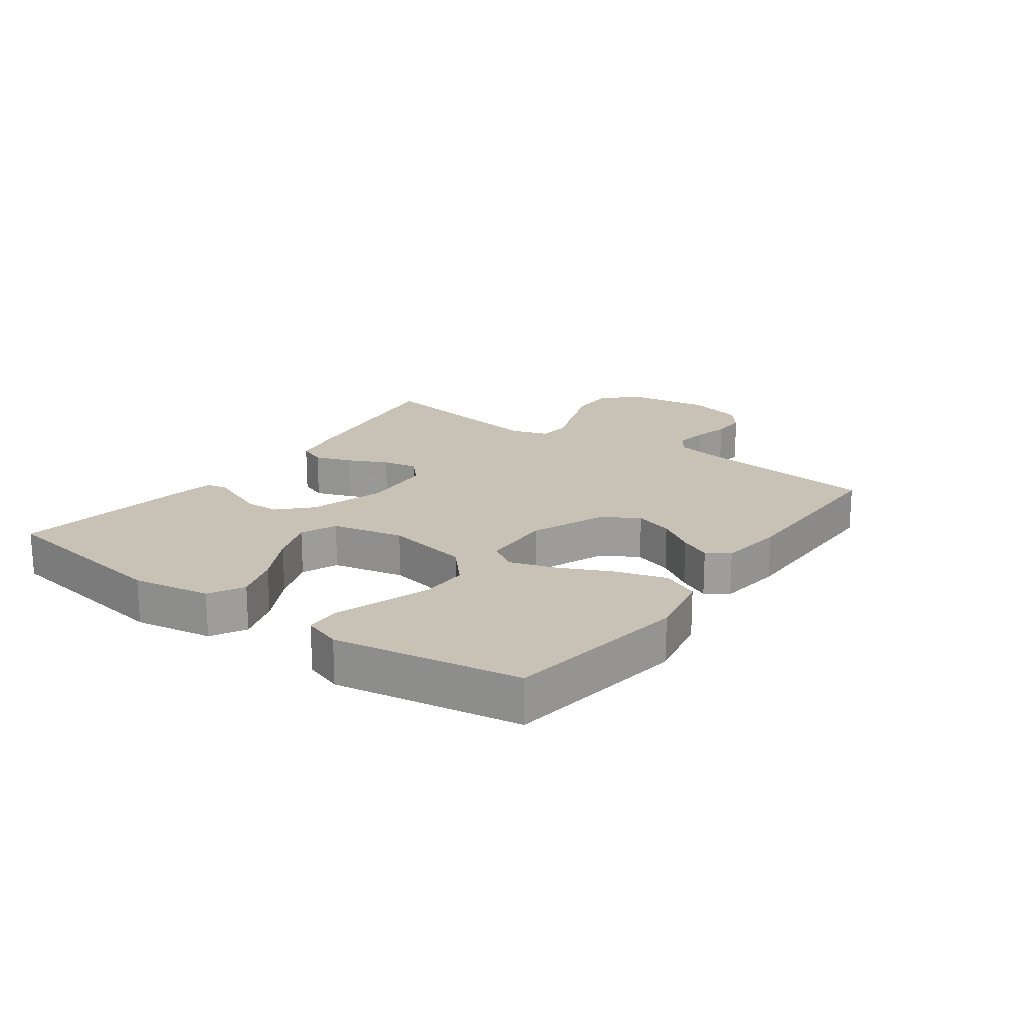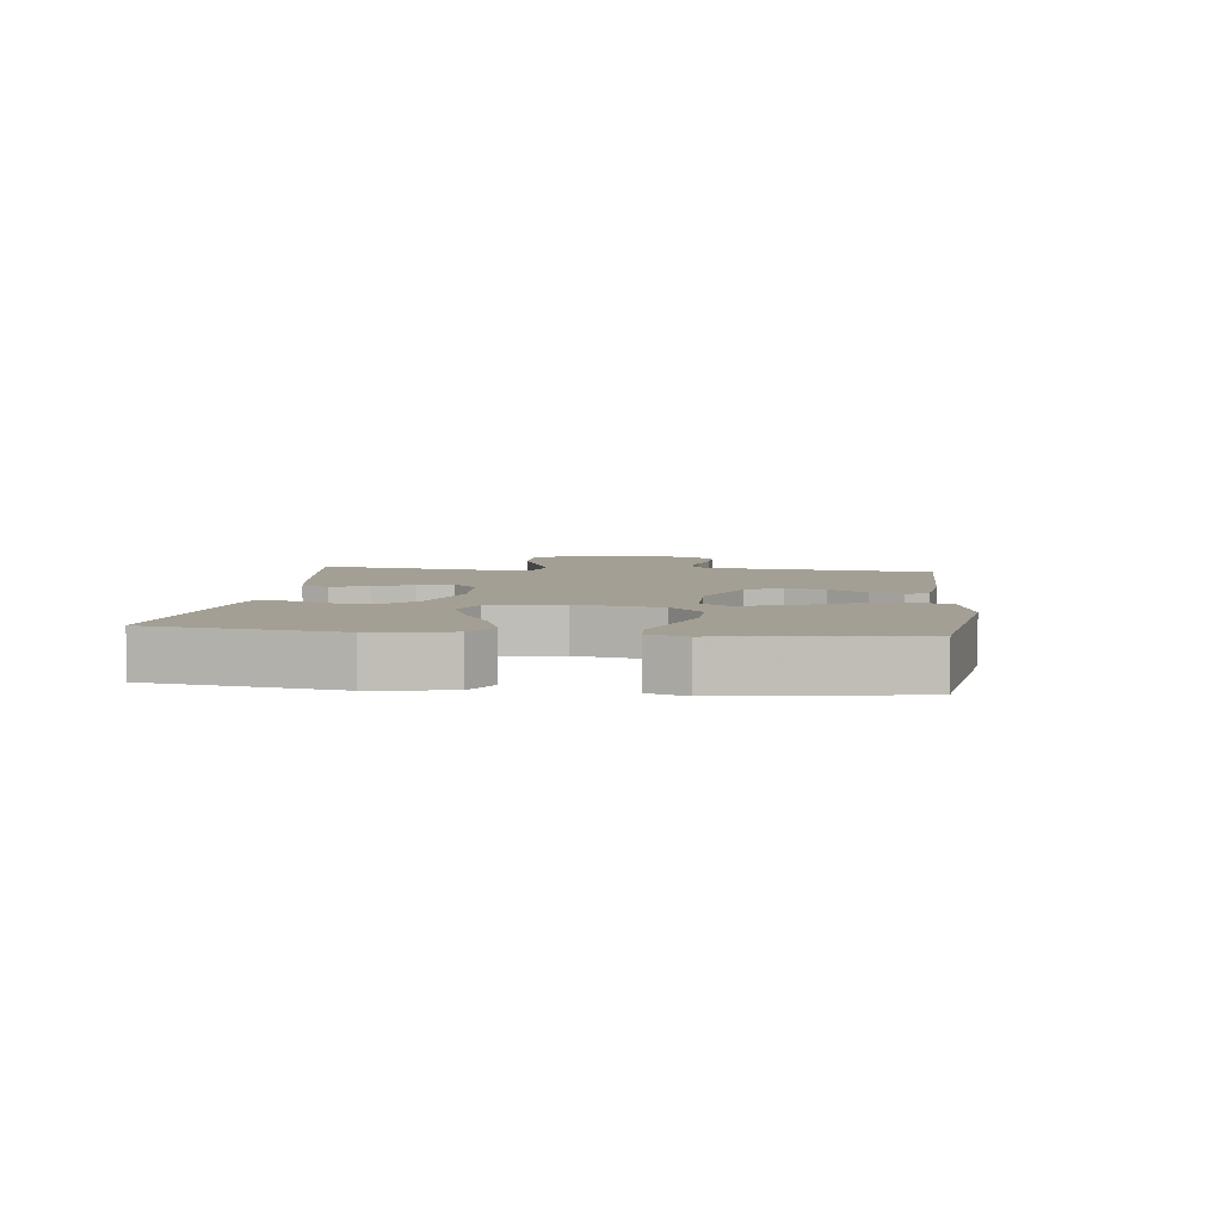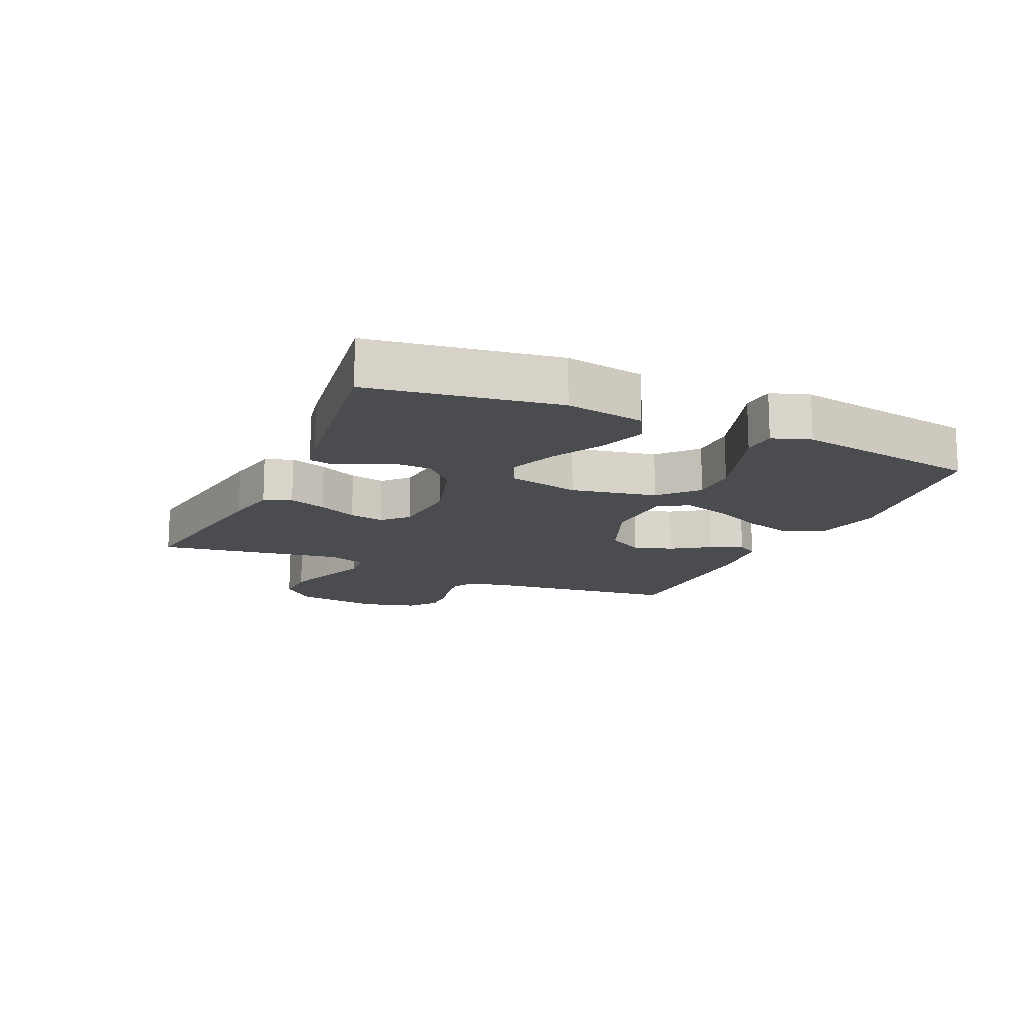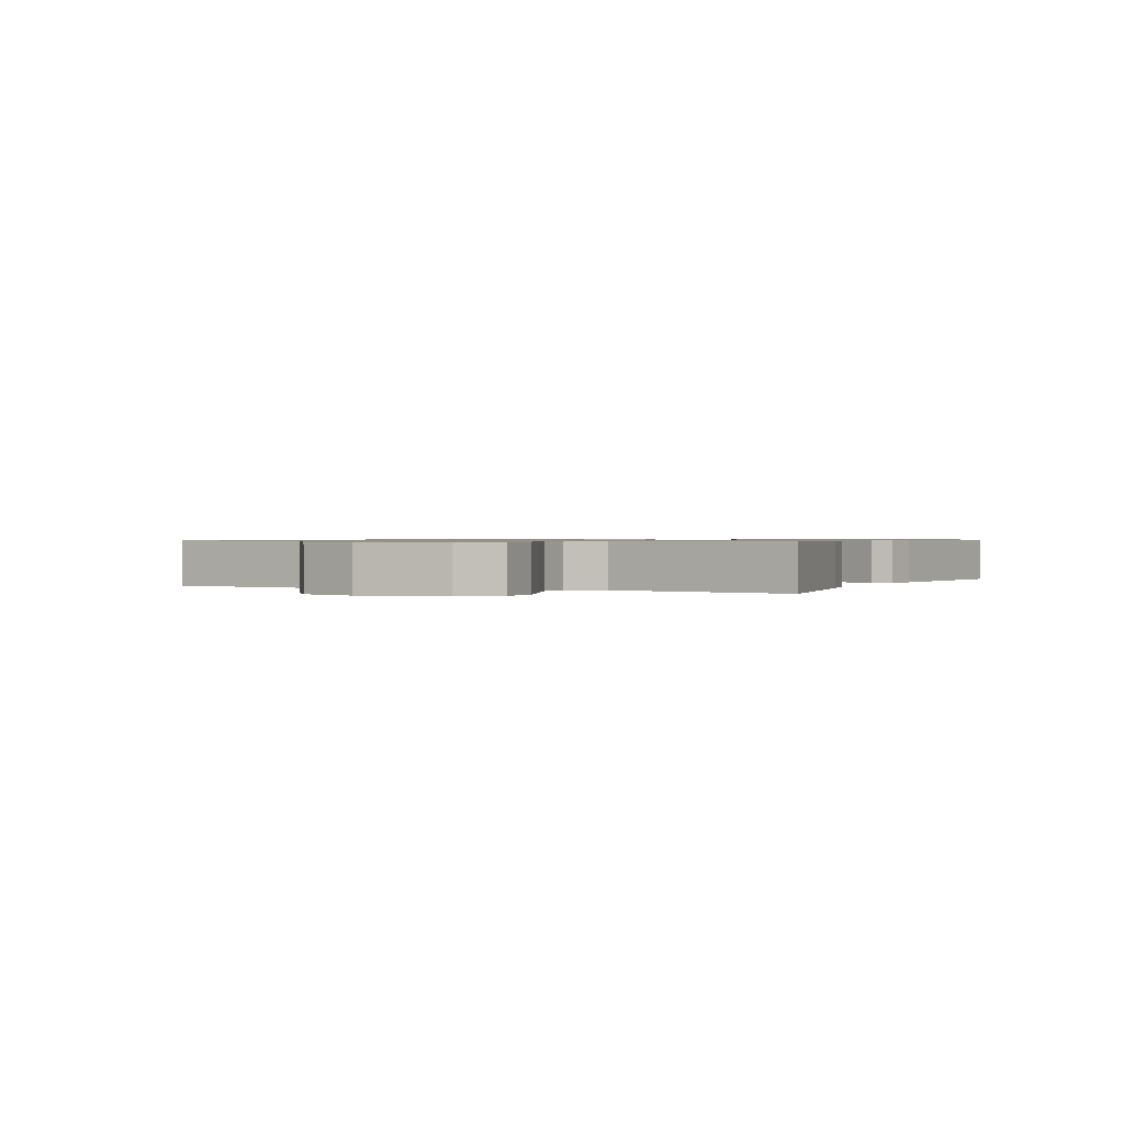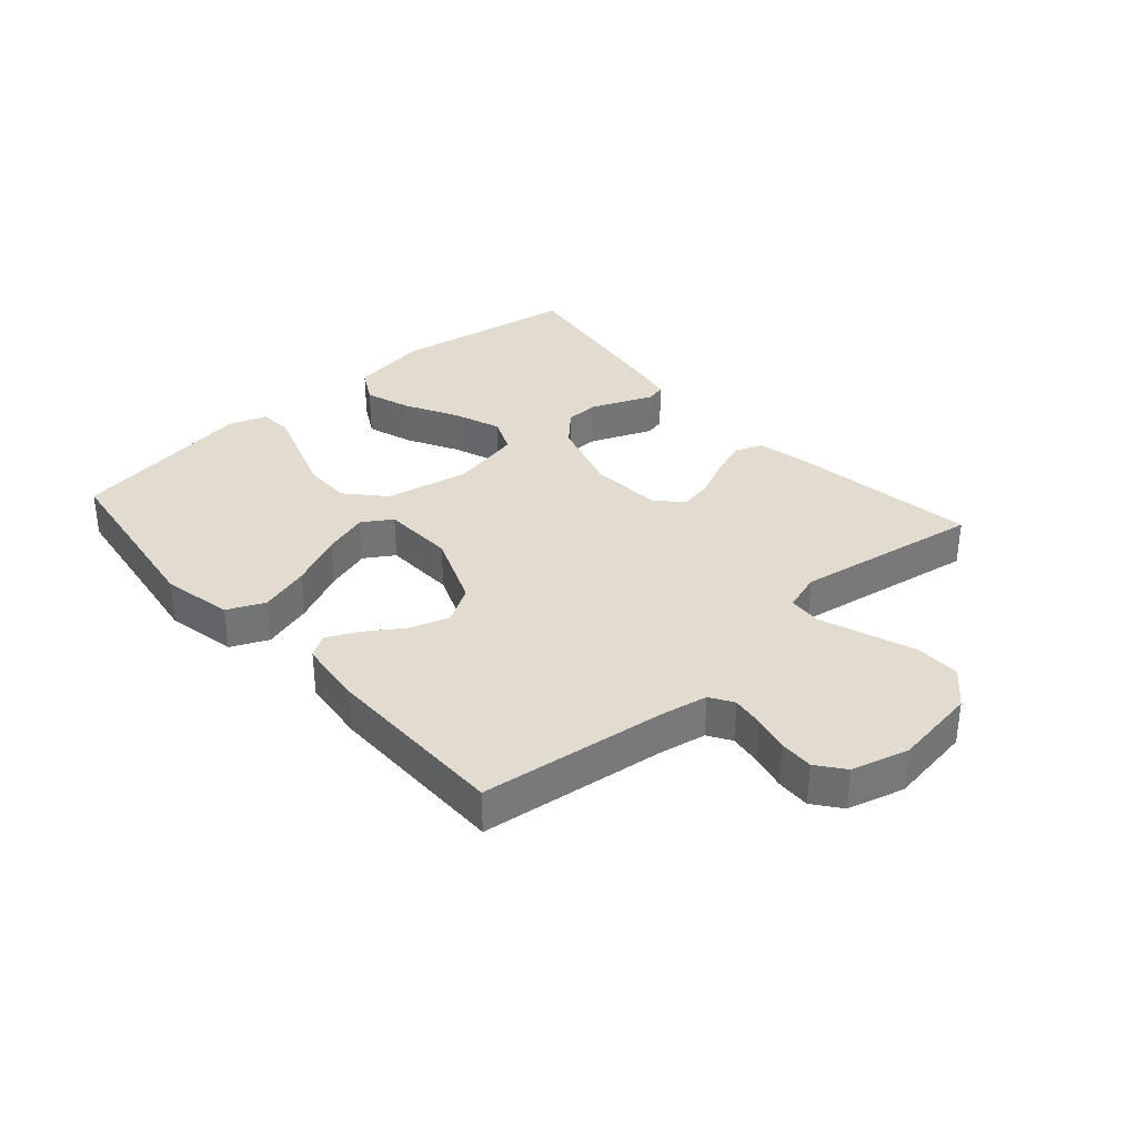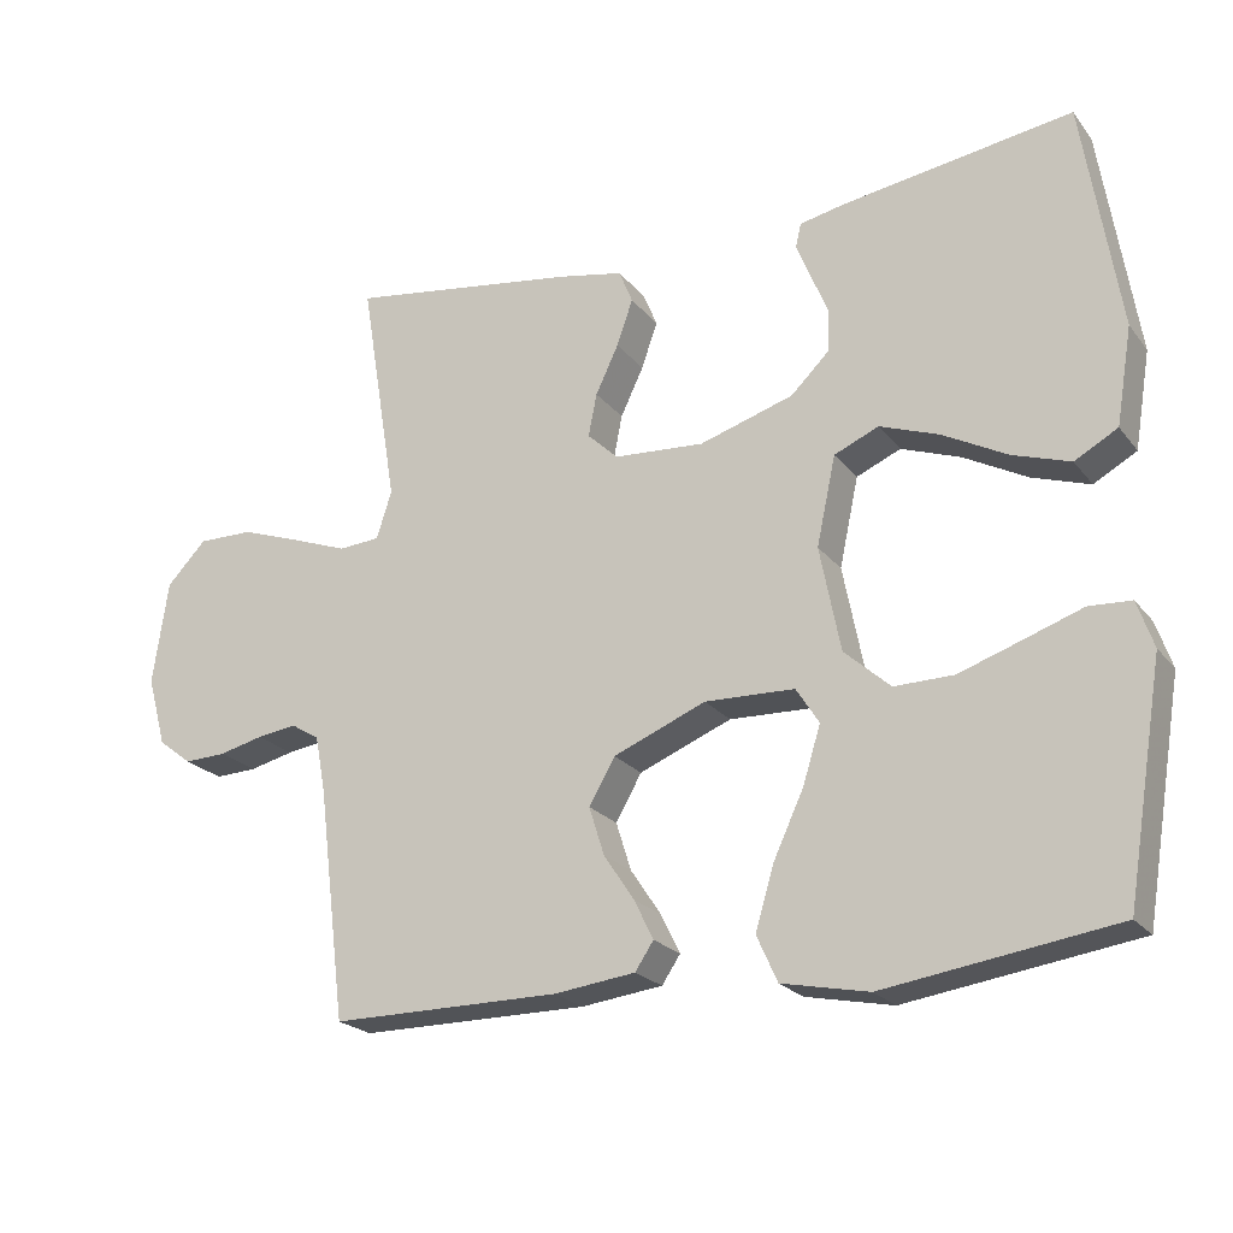
<metadata>
{"format":"obj","ext":"obj","renderer":"f3d","projection":"perspective","resolution":1024,"background":"white","views":[{"elev":19.0,"azim":125.7,"up":"+Y"},{"elev":5.3,"azim":96.9,"up":"+Y"},{"elev":-14.8,"azim":65.7,"up":"+Y"},{"elev":0.8,"azim":-64.7,"up":"+Y"},{"elev":34.2,"azim":-131.5,"up":"+Y"},{"elev":-22.0,"azim":27.5,"up":"+Z"}]}
</metadata>
<code>
v -0.5 0.07 -0.5
v -0.537 0.07 -0.2
v -0.551 0.07 -0.125
v -0.588 0.07 -0.102
v -0.64 0.07 -0.109
v -0.698 0.07 -0.123
v -0.753 0.07 -0.125
v -0.797 0.07 -0.091
v -0.822 0.07 0
v -0.802 0.07 0.136
v -0.75 0.07 0.19
v -0.677 0.07 0.189
v -0.598 0.07 0.161
v -0.525 0.07 0.134
v -0.471 0.07 0.138
v -0.451 0.07 0.2
v -0.5 0.07 0.5
v -0.2 0.07 0.456
v -0.114 0.07 0.439
v -0.096 0.07 0.395
v -0.117 0.07 0.335
v -0.147 0.07 0.272
v -0.158 0.07 0.216
v -0.118 0.07 0.178
v 0 0.07 0.17
v 0.123 0.07 0.208
v 0.173 0.07 0.257
v 0.175 0.07 0.311
v 0.153 0.07 0.365
v 0.134 0.07 0.411
v 0.141 0.07 0.443
v 0.2 0.07 0.455
v 0.5 0.07 0.5
v 0.547 0.07 0.2
v 0.526 0.07 0.074
v 0.47 0.07 0.043
v 0.395 0.07 0.068
v 0.311 0.07 0.113
v 0.234 0.07 0.141
v 0.176 0.07 0.116
v 0.151 0.07 0
v 0.178 0.07 -0.137
v 0.238 0.07 -0.191
v 0.315 0.07 -0.19
v 0.398 0.07 -0.162
v 0.473 0.07 -0.136
v 0.528 0.07 -0.139
v 0.549 0.07 -0.2
v 0.5 0.07 -0.5
v 0.2 0.07 -0.544
v 0.087 0.07 -0.521
v 0.06 0.07 -0.461
v 0.084 0.07 -0.38
v 0.124 0.07 -0.294
v 0.147 0.07 -0.22
v 0.117 0.07 -0.173
v 0 0.07 -0.169
v -0.121 0.07 -0.218
v -0.155 0.07 -0.277
v -0.135 0.07 -0.34
v -0.095 0.07 -0.4
v -0.07 0.07 -0.451
v -0.094 0.07 -0.487
v -0.2 0.07 -0.5
v -0.5 0 -0.5
v -0.537 0 -0.2
v -0.551 0 -0.125
v -0.588 0 -0.102
v -0.64 0 -0.109
v -0.698 0 -0.123
v -0.753 0 -0.125
v -0.797 0 -0.091
v -0.822 0 0
v -0.802 0 0.136
v -0.75 0 0.19
v -0.677 0 0.189
v -0.598 0 0.161
v -0.525 0 0.134
v -0.471 0 0.138
v -0.451 0 0.2
v -0.5 0 0.5
v -0.2 0 0.456
v -0.114 0 0.439
v -0.096 0 0.395
v -0.117 0 0.335
v -0.147 0 0.272
v -0.158 0 0.216
v -0.118 0 0.178
v 0 0 0.17
v 0.123 0 0.208
v 0.173 0 0.257
v 0.175 0 0.311
v 0.153 0 0.365
v 0.134 0 0.411
v 0.141 0 0.443
v 0.2 0 0.455
v 0.5 0 0.5
v 0.547 0 0.2
v 0.526 0 0.074
v 0.47 0 0.043
v 0.395 0 0.068
v 0.311 0 0.113
v 0.234 0 0.141
v 0.176 0 0.116
v 0.151 0 0
v 0.178 0 -0.137
v 0.238 0 -0.191
v 0.315 0 -0.19
v 0.398 0 -0.162
v 0.473 0 -0.136
v 0.528 0 -0.139
v 0.549 0 -0.2
v 0.5 0 -0.5
v 0.2 0 -0.544
v 0.087 0 -0.521
v 0.06 0 -0.461
v 0.084 0 -0.38
v 0.124 0 -0.294
v 0.147 0 -0.22
v 0.117 0 -0.173
v 0 0 -0.169
v -0.121 0 -0.218
v -0.155 0 -0.277
v -0.135 0 -0.34
v -0.095 0 -0.4
v -0.07 0 -0.451
v -0.094 0 -0.487
v -0.2 0 -0.5
f 63 64 1 2
f 60 61 62 63
f 59 60 63 2
f 58 59 2 3
f 57 58 3 4
f 56 57 4
f 51 52 53 54
f 51 54 55
f 50 51 55
f 49 50 55
f 45 46 47 48
f 44 45 48 49
f 43 44 49 55
f 35 36 37 38
f 35 38 39
f 34 35 39
f 33 34 39
f 32 33 39 40
f 29 30 31 32
f 28 29 32
f 27 28 32 40
f 19 20 21 22
f 17 18 19 22
f 16 17 22 23
f 15 16 23 24
f 11 12 13 14
f 9 10 11 14
f 9 14 15
f 5 6 7 8
f 4 5 8 9
f 56 4 9 15
f 42 43 55 56
f 41 42 56 15
f 26 27 40 41
f 25 26 41
f 15 24 25 41
f 66 65 128 127
f 127 126 125 124
f 66 127 124 123
f 67 66 123 122
f 68 67 122 121
f 68 121 120
f 118 117 116 115
f 119 118 115
f 119 115 114
f 119 114 113
f 112 111 110 109
f 113 112 109 108
f 119 113 108 107
f 102 101 100 99
f 103 102 99
f 103 99 98
f 103 98 97
f 104 103 97 96
f 96 95 94 93
f 96 93 92
f 104 96 92 91
f 86 85 84 83
f 86 83 82 81
f 87 86 81 80
f 88 87 80 79
f 78 77 76 75
f 78 75 74 73
f 79 78 73
f 72 71 70 69
f 73 72 69 68
f 79 73 68 120
f 120 119 107 106
f 79 120 106 105
f 105 104 91 90
f 105 90 89
f 105 89 88 79
f 1 65 66 2
f 2 66 67 3
f 3 67 68 4
f 4 68 69 5
f 5 69 70 6
f 6 70 71 7
f 7 71 72 8
f 8 72 73 9
f 9 73 74 10
f 10 74 75 11
f 11 75 76 12
f 12 76 77 13
f 13 77 78 14
f 14 78 79 15
f 15 79 80 16
f 16 80 81 17
f 17 81 82 18
f 18 82 83 19
f 19 83 84 20
f 20 84 85 21
f 21 85 86 22
f 22 86 87 23
f 23 87 88 24
f 24 88 89 25
f 25 89 90 26
f 26 90 91 27
f 27 91 92 28
f 28 92 93 29
f 29 93 94 30
f 30 94 95 31
f 31 95 96 32
f 32 96 97 33
f 33 97 98 34
f 34 98 99 35
f 35 99 100 36
f 36 100 101 37
f 37 101 102 38
f 38 102 103 39
f 39 103 104 40
f 40 104 105 41
f 41 105 106 42
f 42 106 107 43
f 43 107 108 44
f 44 108 109 45
f 45 109 110 46
f 46 110 111 47
f 47 111 112 48
f 48 112 113 49
f 49 113 114 50
f 50 114 115 51
f 51 115 116 52
f 52 116 117 53
f 53 117 118 54
f 54 118 119 55
f 55 119 120 56
f 56 120 121 57
f 57 121 122 58
f 58 122 123 59
f 59 123 124 60
f 60 124 125 61
f 61 125 126 62
f 62 126 127 63
f 63 127 128 64
f 64 128 65 1

</code>
